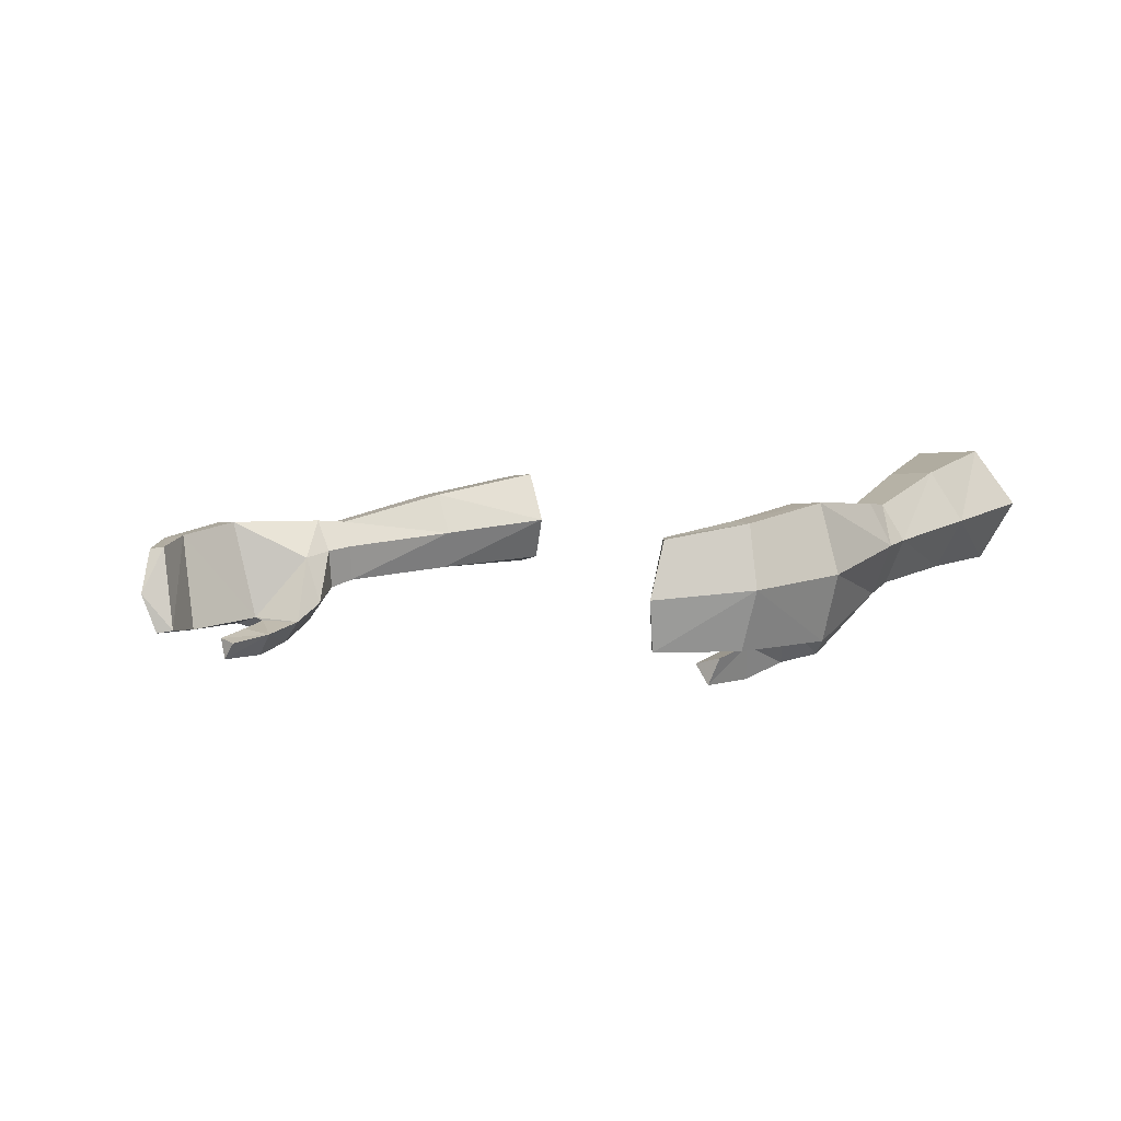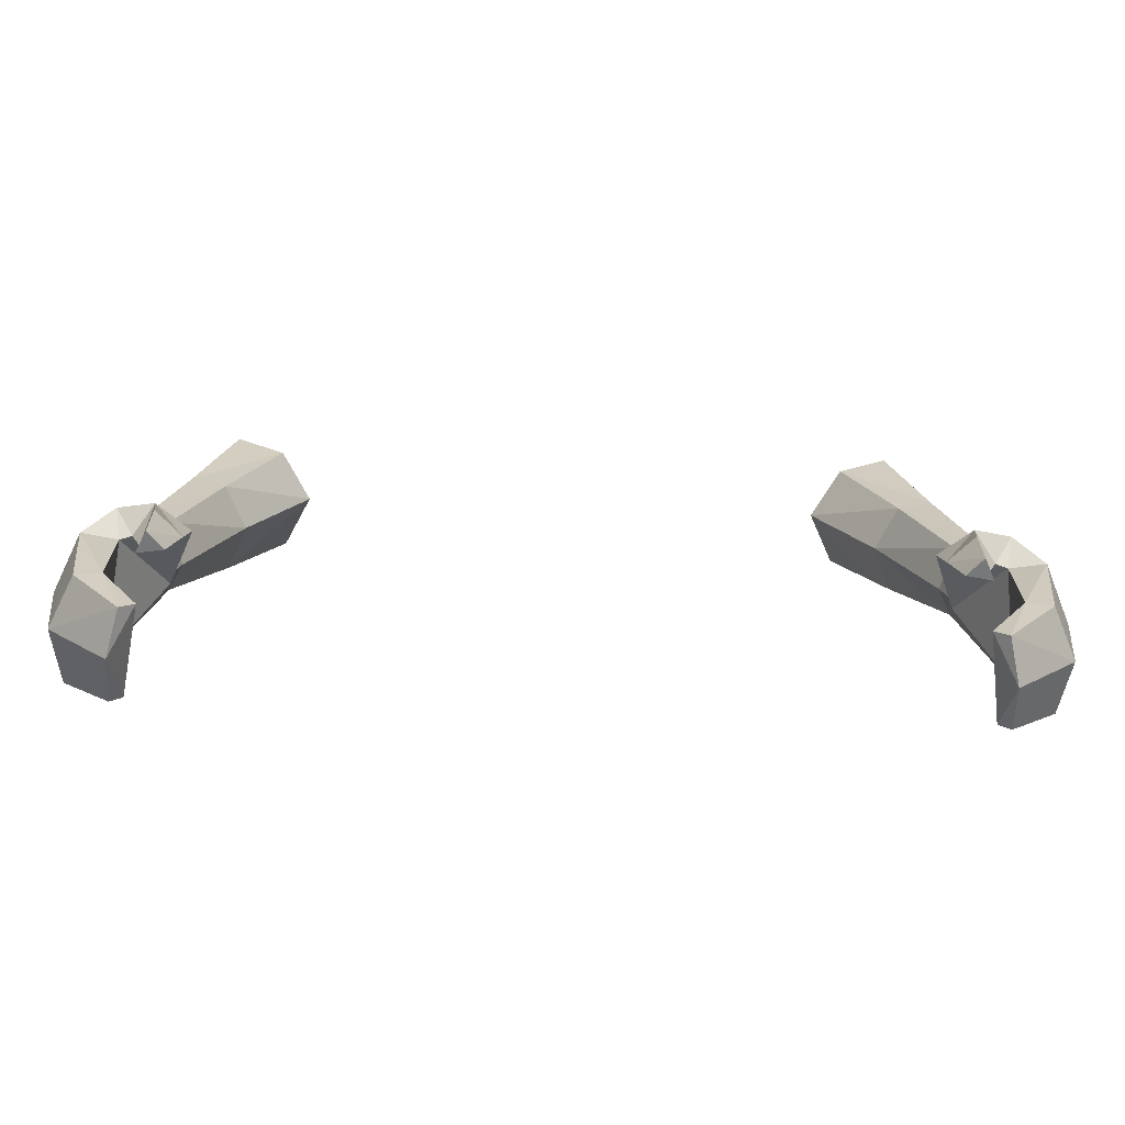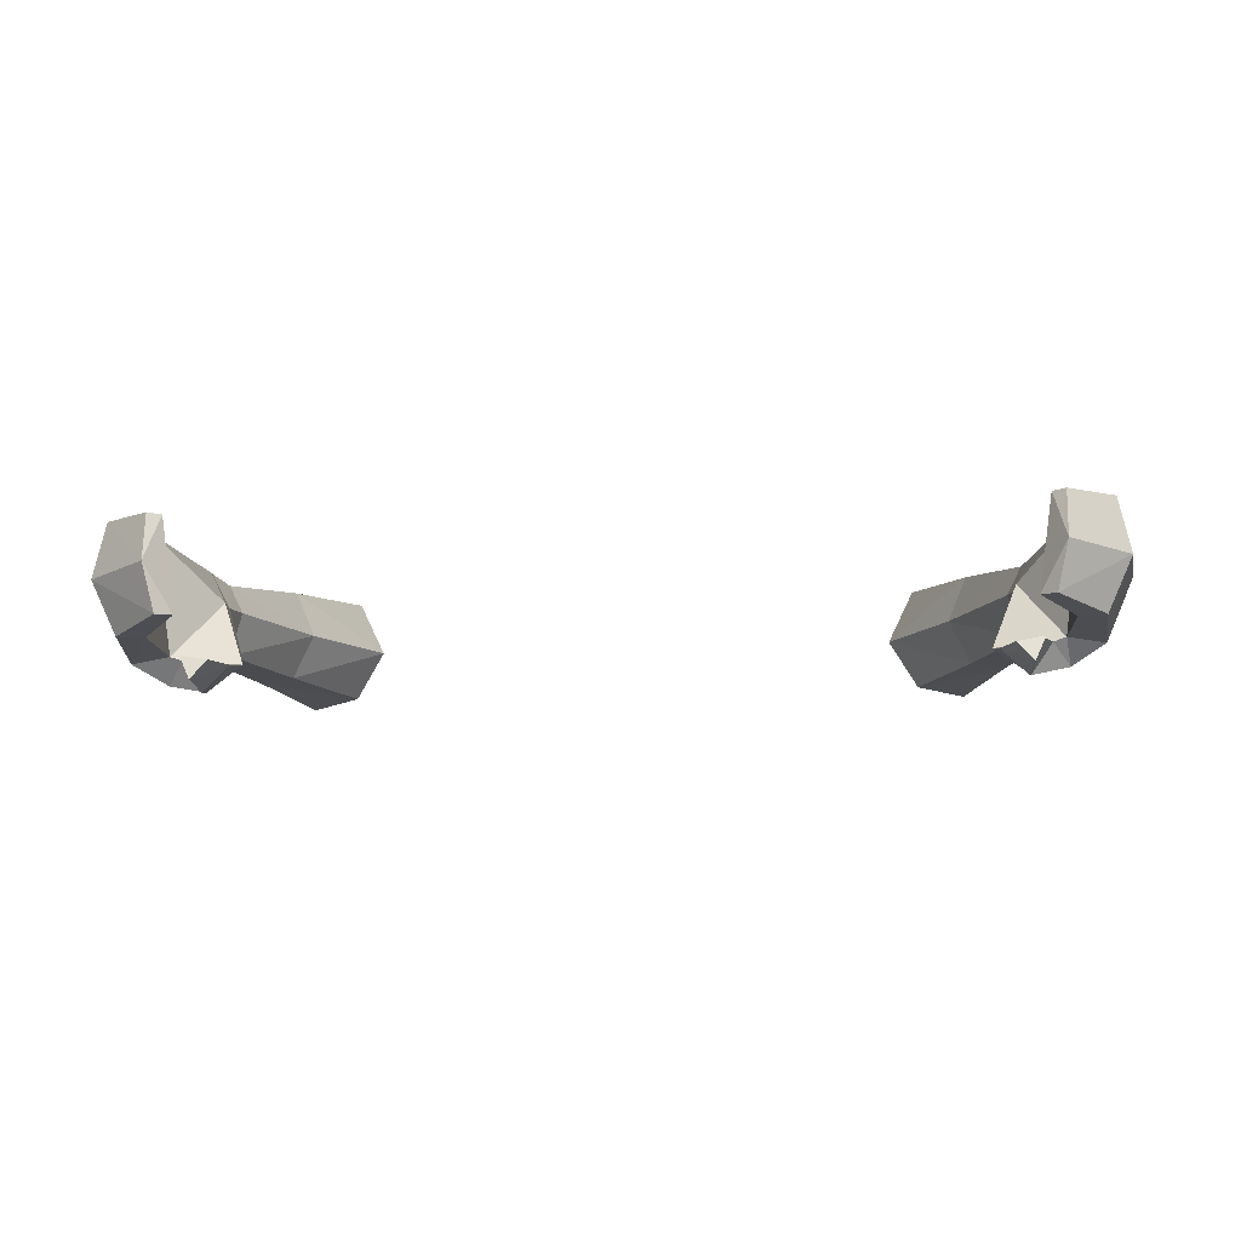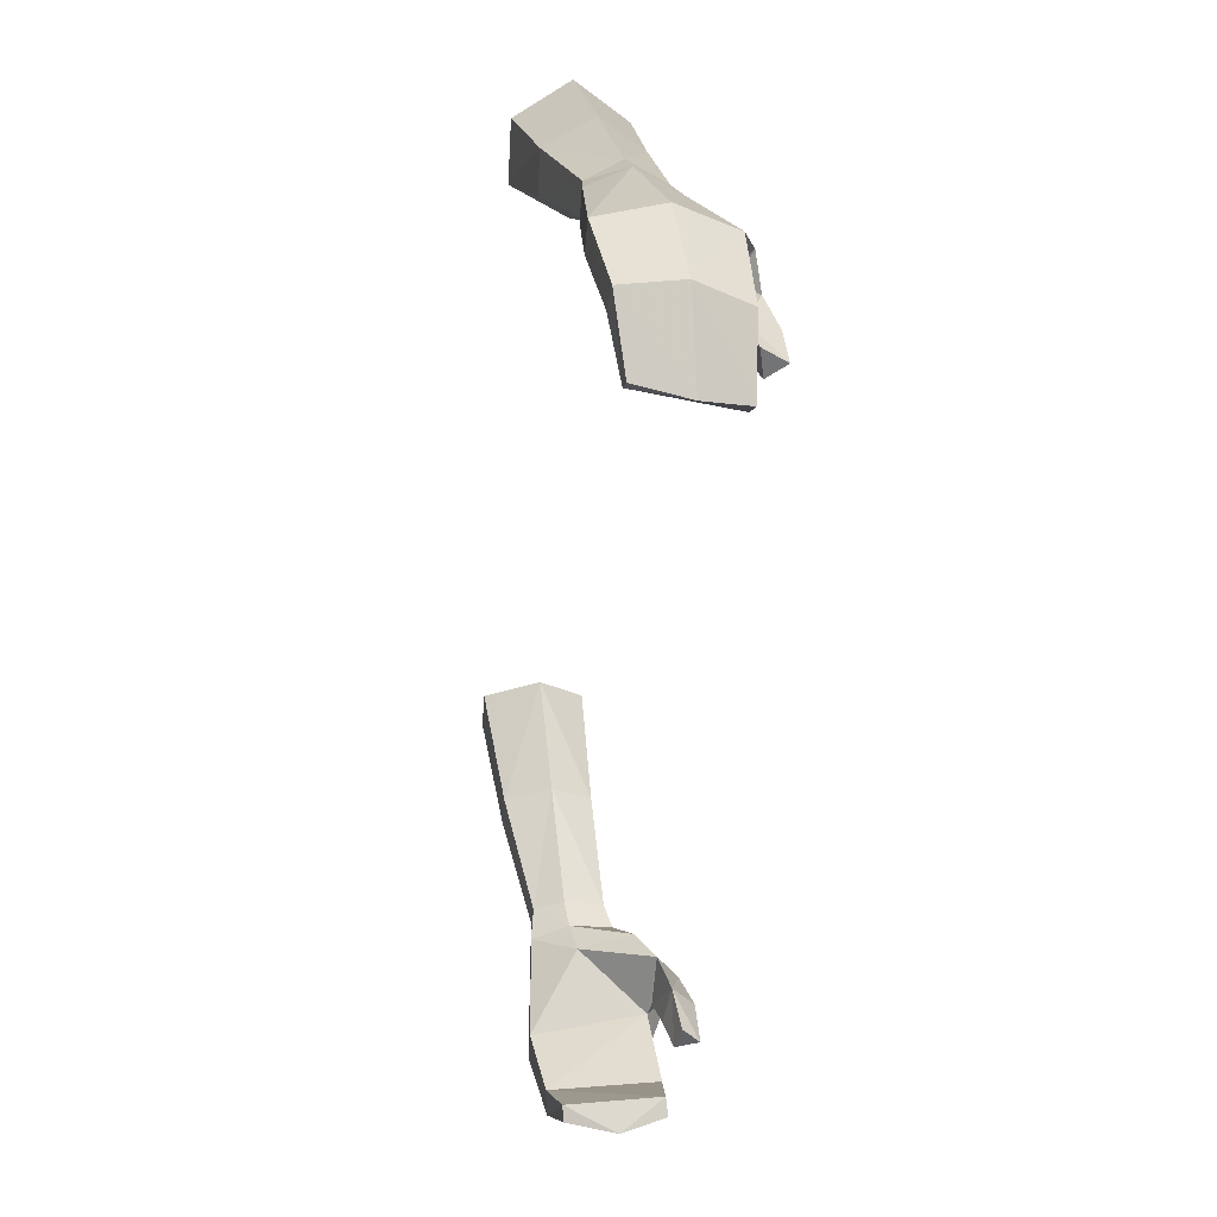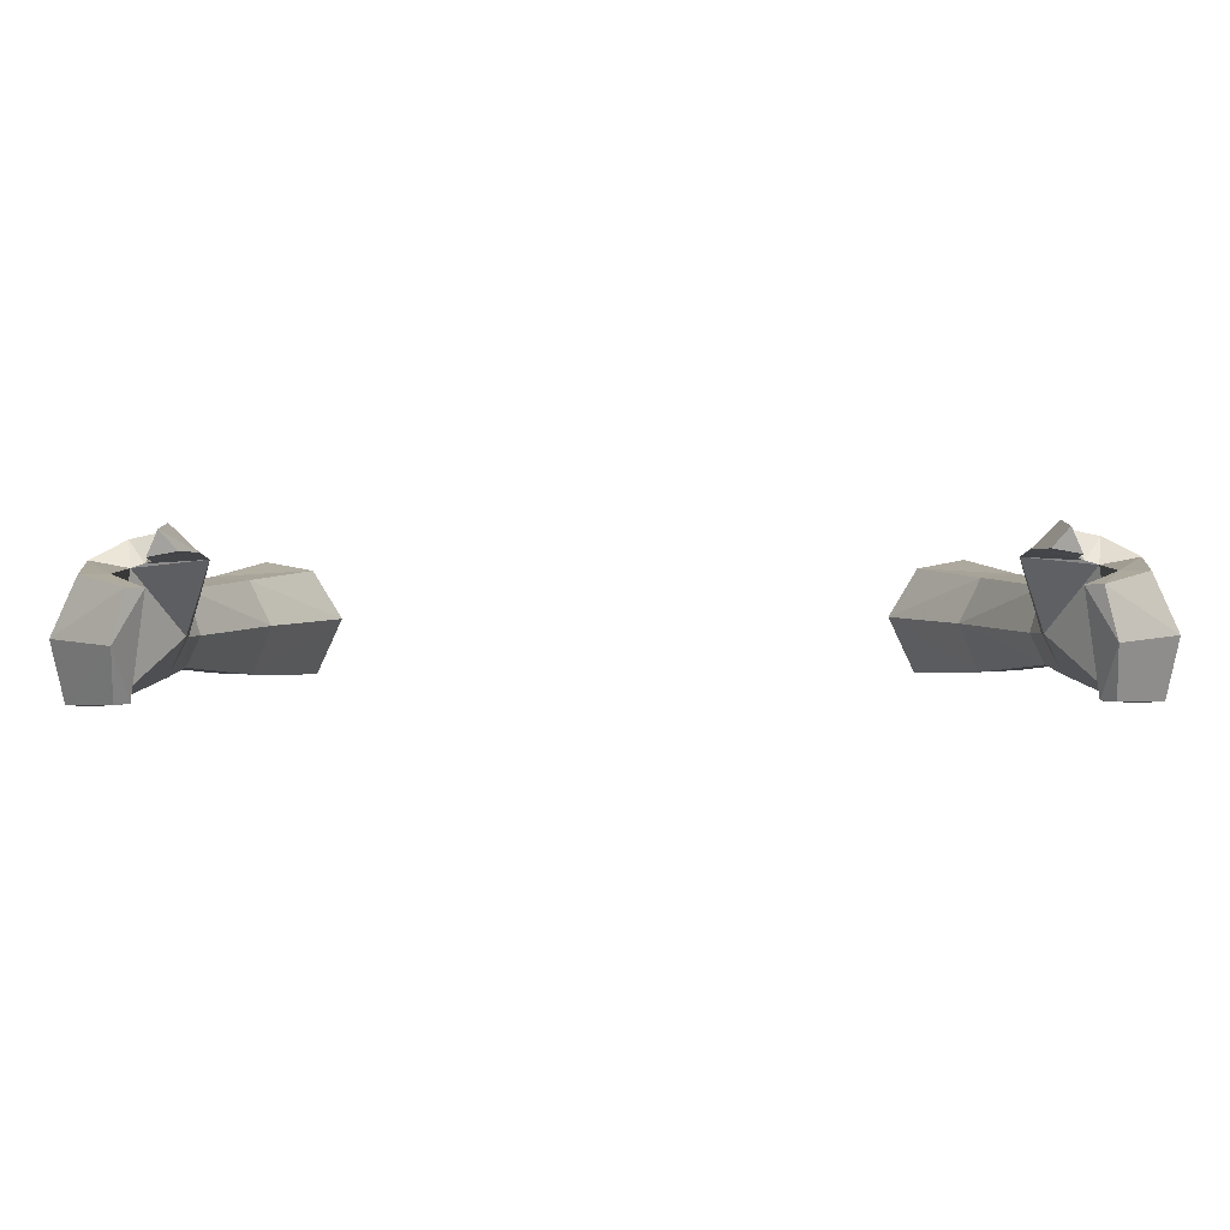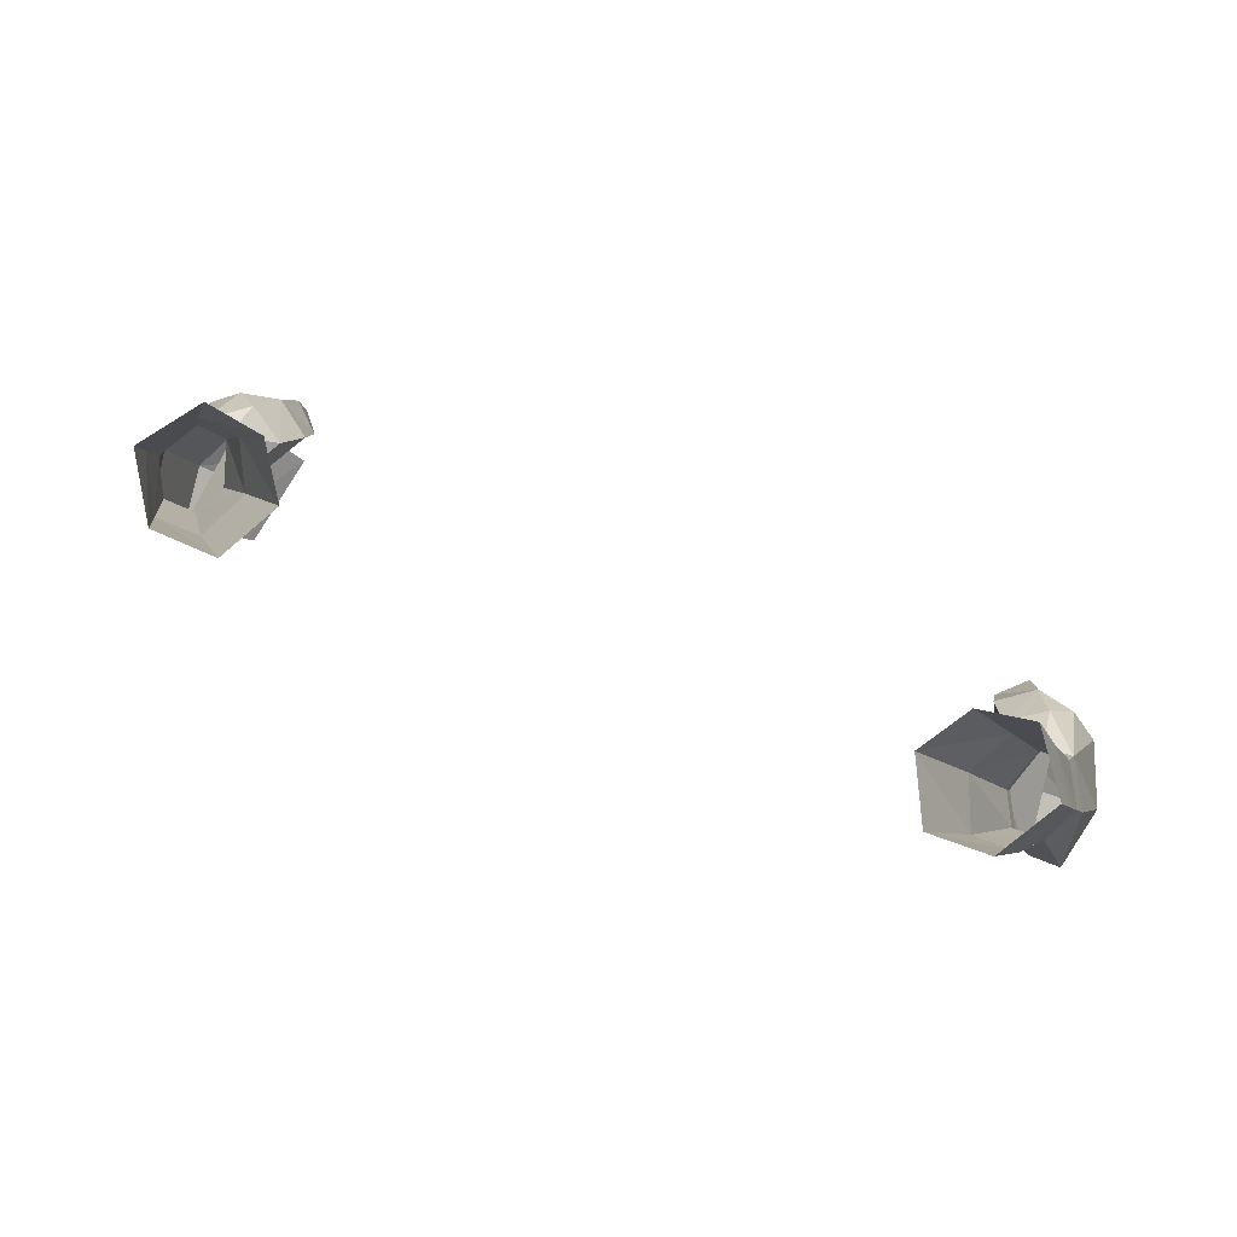
<metadata>
{"format":"obj","ext":"obj","renderer":"f3d","projection":"perspective","resolution":1024,"background":"white","views":[{"elev":-0.4,"azim":-133.7,"up":"+Y"},{"elev":-61.9,"azim":-2.1,"up":"+Z"},{"elev":-20.5,"azim":-176.2,"up":"+Y"},{"elev":-53.1,"azim":-93.9,"up":"+Z"},{"elev":-77.5,"azim":0.2,"up":"+Z"},{"elev":79.4,"azim":-158.6,"up":"+Z"}]}
</metadata>
<code>
g taoist_glove_female_38730
v 11.26 -0.7261 47.63
v 11.99 0.6382 48.67
v 12.83 0.5444 45.57
v 12.88 0.6286 48.84
v 13.8 0.5349 45.54
v 13.36 -0.5419 49.13
v 14.18 -1.333 45.8
v 12.61 -1.845 49.27
v 13.4 -3.076 46.11
v 12.51 -3.452 46.96
v 11.8 -1.791 49.15
v 11.75 -3.013 48.05
v 10.7 -2.339 47.79
v 11.39 -0.4772 48.71
v 10.7 -2.339 47.79
v 11.39 -0.4772 48.71
v 12.35 -2.853 46.18
v 10.38 -2.991 46.58
v 11.4 -3.72 46.79
v 10.38 -2.991 46.58
v 11.21 -4.138 45.57
v 11.6 -3.218 45.19
v 11.98 -2.96 46.24
v 11.98 -2.96 46.24
v 12.35 -2.853 46.18
v 11.53 -3.53 44.17
v 11.19 -4.25 44.09
v 10.72 -3.69 44.11
v 11.19 -4.25 44.09
v 11.53 -3.53 44.17
v 10.44 -3.406 45.41
v 11.6 -3.218 45.19
v 13.47 -0.03769 43.14
v 12.69 0.04153 43.38
v 13.76 -1.728 43.08
v 11.96 -0.4518 41.59
v 11.62 -0.3877 41.92
v 11.86 -1.985 41.18
v 12.29 -3.24 43.55
v 13.03 -3.283 43.32
v 11.54 -3.318 41.59
v 11.14 -3.219 41.98
v 11.14 -3.219 41.98
v 12.29 -3.24 43.55
v 11.86 -1.985 41.18
v 11.96 -0.4518 41.59
v 11.54 -3.318 41.59
v 10.44 -3.406 45.41
v 10.72 -3.69 44.11
v 12.44 -1.544 50.11
v 11.61 -1.519 49.9
v 12.55 0.6154 49.82
v 13.06 -0.3771 50.1
v 11.23 -0.3034 49.57
v 11.68 0.6037 49.63
v 11.23 -0.3034 49.57
v 9.806 0.2172 53.05
v 10.4 1.658 53.07
v 11.53 -1.076 53.77
v 10.45 -1.046 53.38
v 10.55 -0.7627 57.45
v 12.38 0.2497 53.83
v 11.64 0.8761 57.61
v 8.989 2.481 56.41
v 10.67 2.501 57.01
v 11.62 1.681 53.39
v 8.162 0.7298 56.23
v 9.806 0.2172 53.05
v 9.059 -0.6325 56.78
v 8.162 0.7298 56.23
v -11.27 -0.7262 47.63
v -12.84 0.5443 45.57
v -12.01 0.6382 48.67
v -13.81 0.5349 45.54
v -12.89 0.6286 48.84
v -13.37 -0.542 49.13
v -14.19 -1.333 45.8
v -12.62 -1.845 49.27
v -13.41 -3.076 46.11
v -12.52 -3.452 46.96
v -11.76 -3.013 48.05
v -11.81 -1.791 49.15
v -10.71 -2.339 47.79
v -11.4 -0.4772 48.71
v -10.71 -2.339 47.79
v -11.4 -0.4772 48.71
v -12.36 -2.853 46.18
v -10.39 -2.991 46.58
v -11.41 -3.72 46.79
v -10.39 -2.991 46.58
v -11.99 -2.96 46.24
v -11.61 -3.218 45.19
v -11.22 -4.138 45.57
v -11.99 -2.96 46.24
v -12.36 -2.853 46.18
v -11.54 -3.53 44.17
v -10.73 -3.69 44.11
v -11.2 -4.25 44.09
v -11.2 -4.25 44.09
v -11.54 -3.53 44.17
v -10.45 -3.406 45.41
v -11.61 -3.218 45.19
v -12.7 0.04147 43.38
v -13.48 -0.03775 43.14
v -13.77 -1.728 43.08
v -11.63 -0.3877 41.92
v -11.97 -0.4519 41.59
v -11.87 -1.985 41.18
v -12.3 -3.24 43.55
v -13.04 -3.283 43.32
v -11.55 -3.318 41.59
v -11.15 -3.22 41.98
v -11.15 -3.22 41.98
v -12.3 -3.24 43.55
v -11.87 -1.985 41.18
v -11.97 -0.4519 41.59
v -11.55 -3.318 41.59
v -10.45 -3.406 45.41
v -10.73 -3.69 44.11
v -12.45 -1.544 50.11
v -11.62 -1.519 49.9
v -12.56 0.6154 49.82
v -13.07 -0.3771 50.1
v -11.24 -0.3035 49.57
v -11.69 0.6037 49.63
v -11.24 -0.3035 49.57
v -10.41 1.658 53.07
v -9.816 0.2171 53.05
v -10.46 -1.046 53.38
v -11.54 -1.076 53.77
v -10.56 -0.7628 57.45
v -11.65 0.8761 57.62
v -12.39 0.2496 53.83
v -8.999 2.481 56.41
v -11.63 1.681 53.39
v -10.68 2.501 57.01
v -8.172 0.7298 56.23
v -9.069 -0.6326 56.78
v -9.816 0.2171 53.05
v -8.172 0.7298 56.23
f 1 2 3
f 2 4 5
f 5 3 2
f 6 7 5
f 5 4 6
f 8 9 7
f 7 6 8
f 9 8 10
f 8 11 12
f 11 13 12
f 11 14 13
f 15 16 1
f 9 10 17
f 1 18 15
f 19 12 13
f 13 20 19
f 19 21 22
f 22 23 19
f 24 18 25
f 26 27 28
f 29 30 22
f 22 21 29
f 31 32 26
f 26 28 31
f 5 33 34
f 34 3 5
f 7 35 33
f 33 5 7
f 33 36 37
f 37 34 33
f 38 36 33
f 33 35 38
f 3 25 1
f 39 40 9
f 9 17 39
f 41 40 39
f 39 42 41
f 35 40 41
f 41 38 35
f 43 44 34
f 34 37 43
f 9 40 35
f 35 7 9
f 34 44 25
f 25 3 34
f 1 25 18
f 45 43 37
f 37 46 45
f 2 1 16
f 45 47 43
f 48 49 29
f 29 21 48
f 48 21 19
f 19 20 48
f 50 51 11
f 11 8 50
f 52 53 6
f 6 4 52
f 14 11 51
f 51 54 14
f 50 8 6
f 6 53 50
f 55 2 16
f 16 56 55
f 52 4 2
f 2 55 52
f 55 56 57
f 57 58 55
f 50 59 60
f 60 51 50
f 61 59 62
f 62 63 61
f 64 65 66
f 66 58 64
f 65 63 62
f 62 66 65
f 67 68 60
f 60 69 67
f 10 23 17
f 12 19 10
f 8 12 10
f 10 19 23
f 70 64 58
f 58 57 70
f 59 61 69
f 69 60 59
f 59 50 53
f 53 62 59
f 52 55 58
f 58 66 52
f 53 52 66
f 66 62 53
f 68 54 51
f 51 60 68
f 24 32 31
f 31 18 24
f 71 72 73
f 73 72 74
f 74 75 73
f 76 75 74
f 74 77 76
f 78 76 77
f 77 79 78
f 79 80 78
f 78 81 82
f 82 81 83
f 82 83 84
f 85 71 86
f 79 87 80
f 71 85 88
f 89 90 83
f 83 81 89
f 89 91 92
f 92 93 89
f 94 95 88
f 96 97 98
f 99 93 92
f 92 100 99
f 101 97 96
f 96 102 101
f 74 72 103
f 103 104 74
f 77 74 104
f 104 105 77
f 104 103 106
f 106 107 104
f 108 105 104
f 104 107 108
f 72 71 95
f 109 87 79
f 79 110 109
f 111 112 109
f 109 110 111
f 105 108 111
f 111 110 105
f 113 106 103
f 103 114 113
f 79 77 105
f 105 110 79
f 103 72 95
f 95 114 103
f 71 88 95
f 115 116 106
f 106 113 115
f 73 86 71
f 115 113 117
f 118 93 99
f 99 119 118
f 118 90 89
f 89 93 118
f 120 78 82
f 82 121 120
f 122 75 76
f 76 123 122
f 84 124 121
f 121 82 84
f 120 123 76
f 76 78 120
f 125 126 86
f 86 73 125
f 122 125 73
f 73 75 122
f 125 127 128
f 128 126 125
f 120 121 129
f 129 130 120
f 131 132 133
f 133 130 131
f 134 127 135
f 135 136 134
f 136 135 133
f 133 132 136
f 137 138 129
f 129 139 137
f 80 87 91
f 81 80 89
f 78 80 81
f 80 91 89
f 140 128 127
f 127 134 140
f 130 129 138
f 138 131 130
f 130 133 123
f 123 120 130
f 122 135 127
f 127 125 122
f 123 133 135
f 135 122 123
f 139 129 121
f 121 124 139
f 94 88 101
f 101 102 94

</code>
